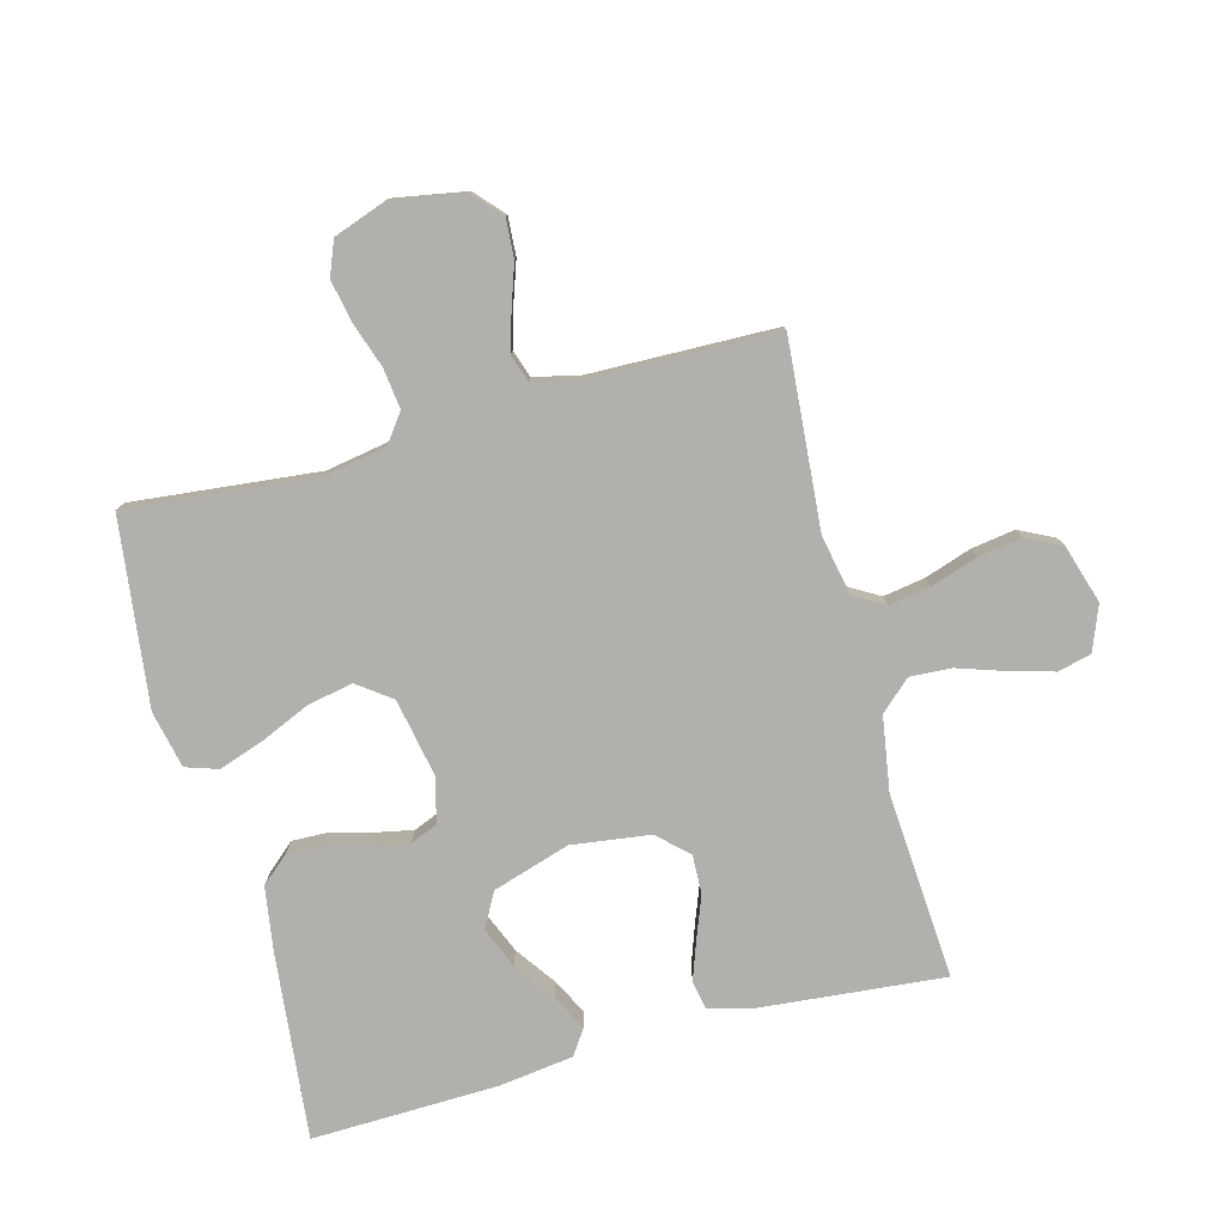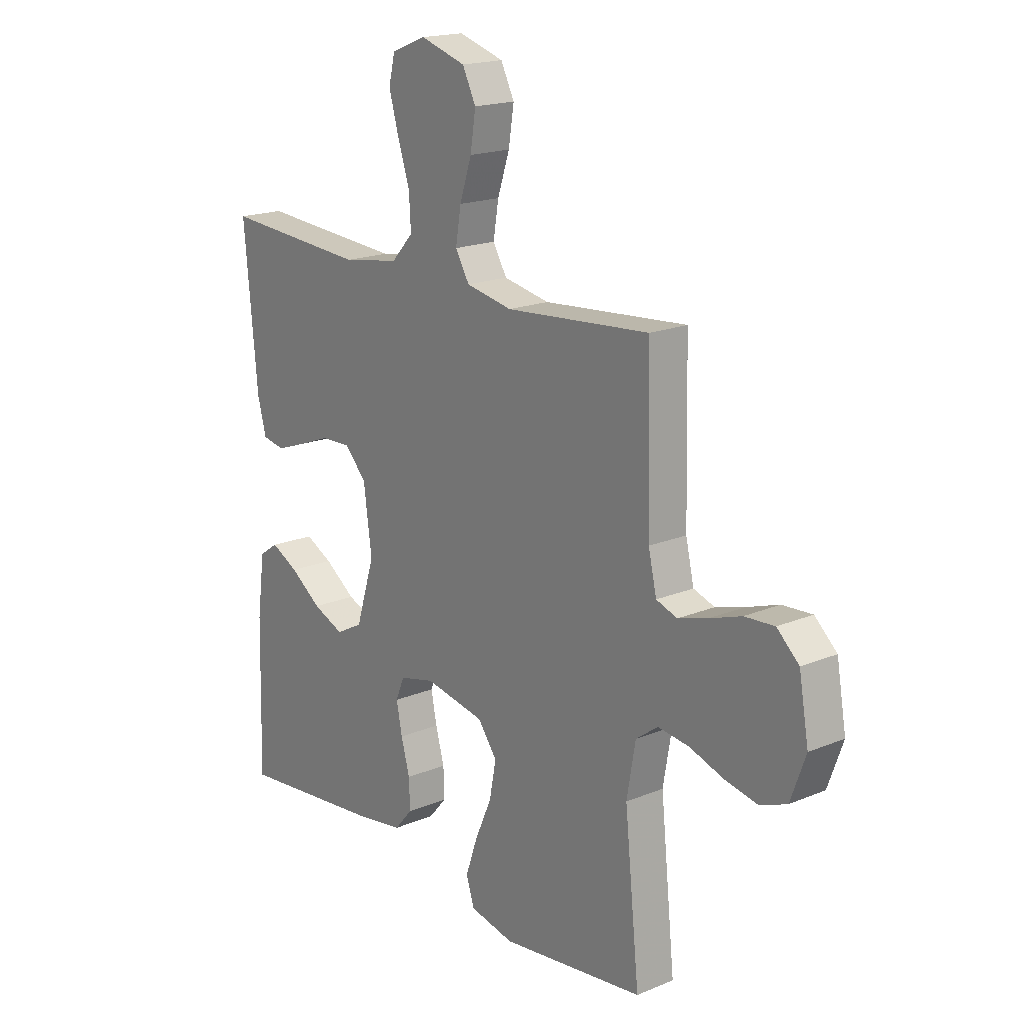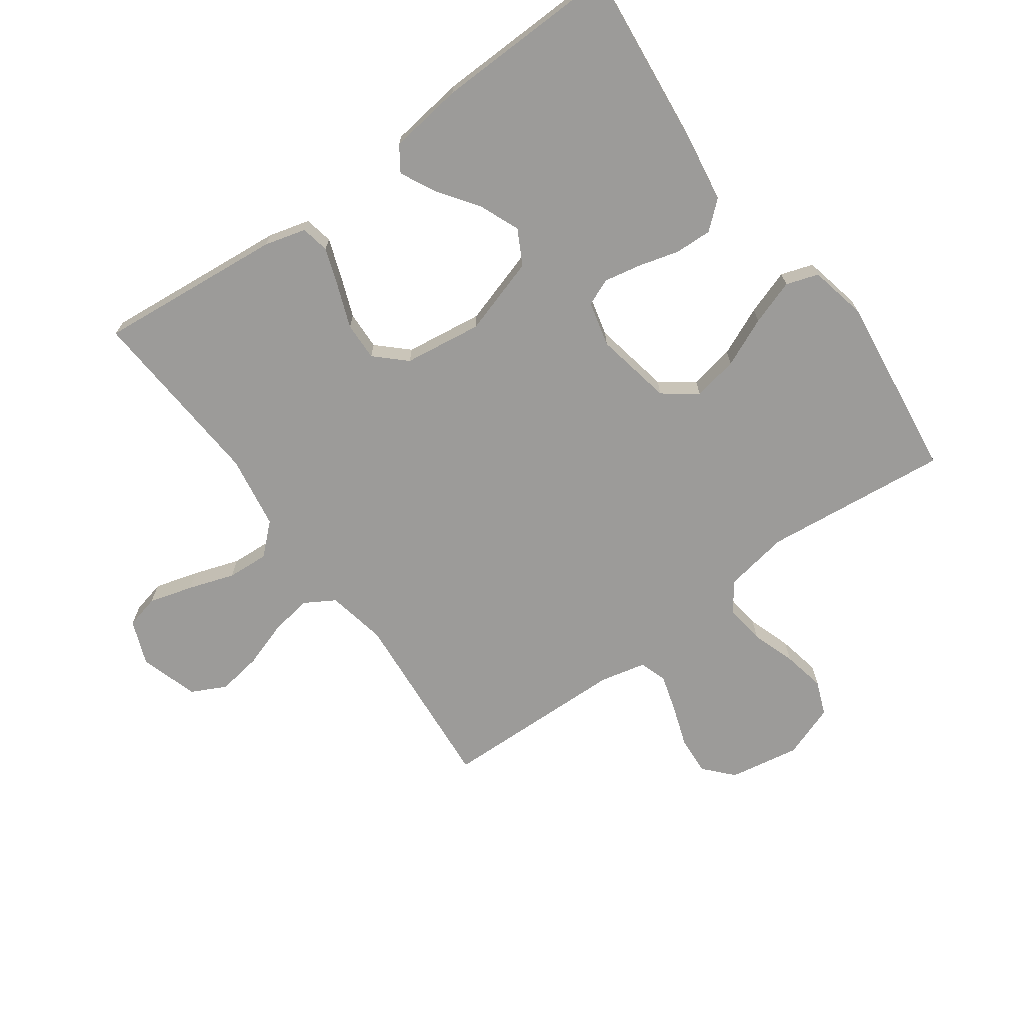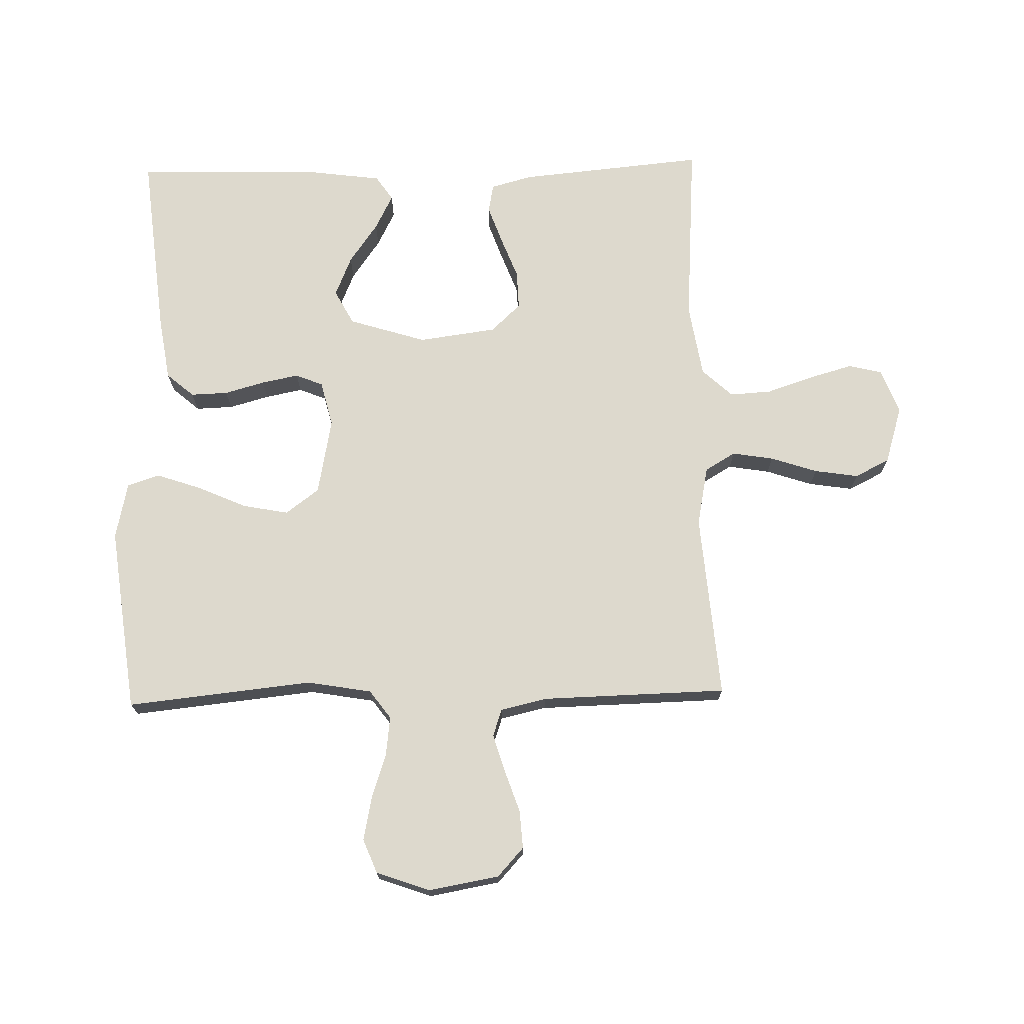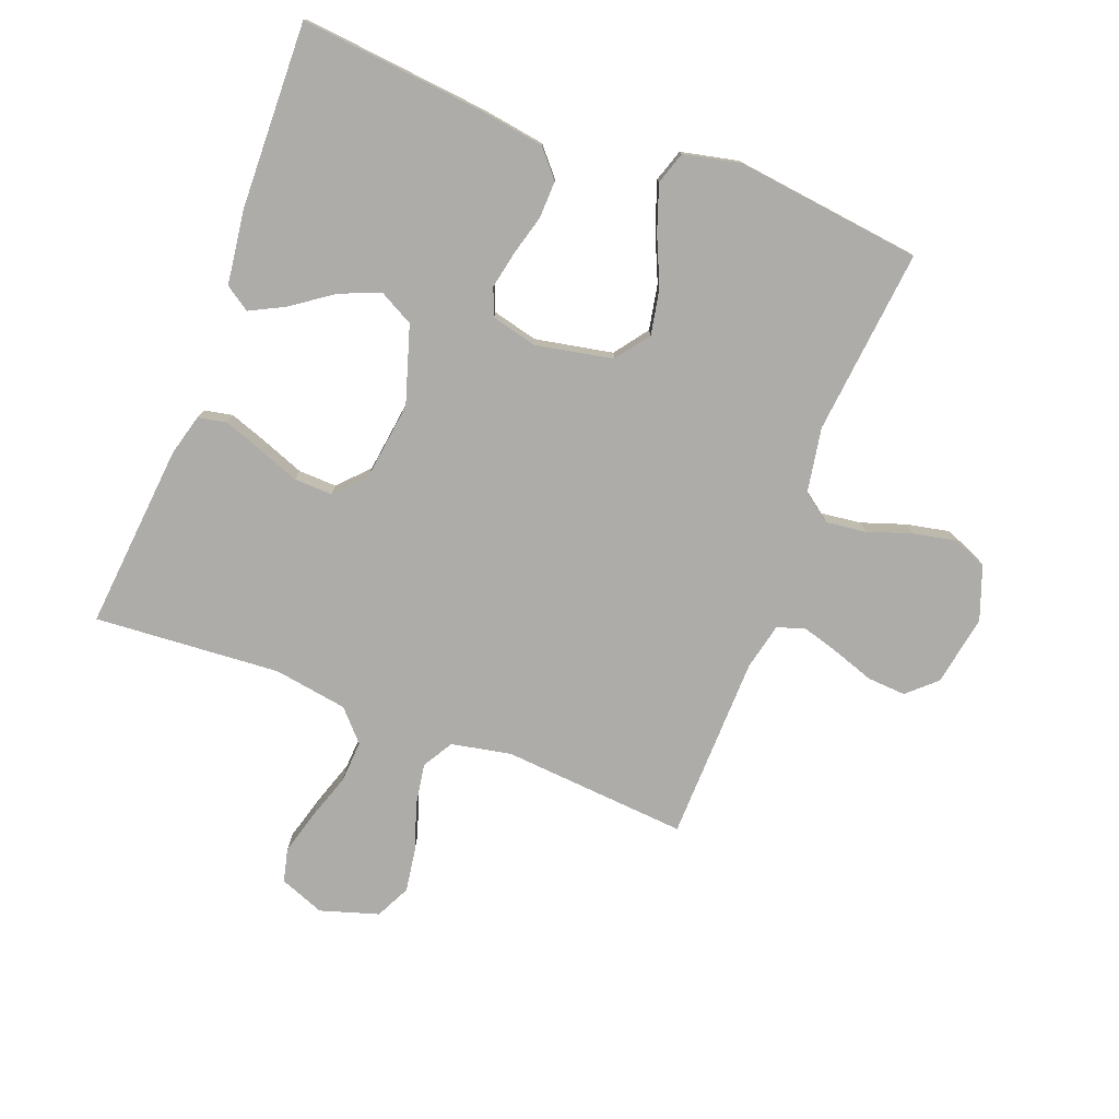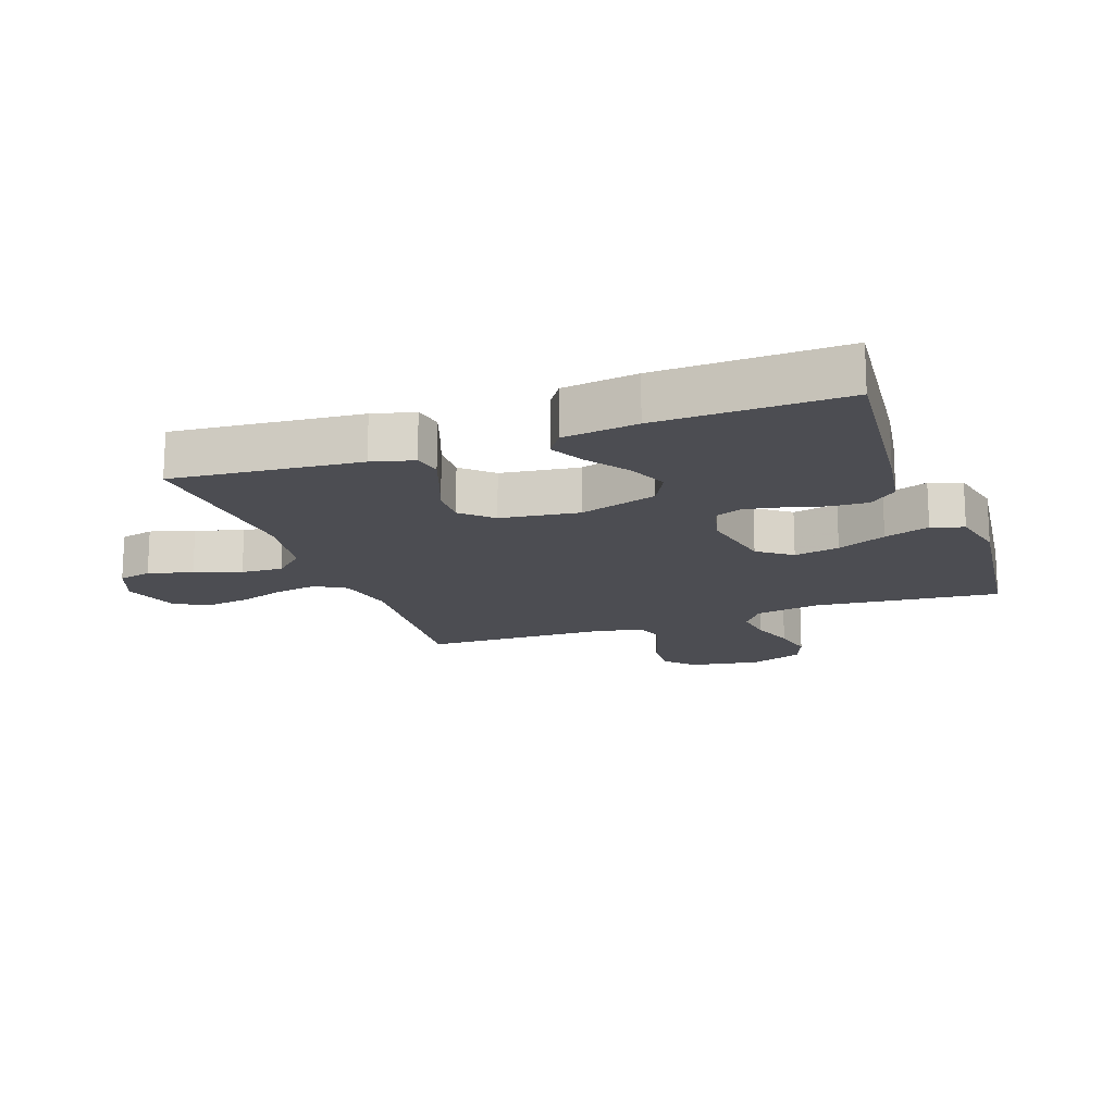
<metadata>
{"format":"obj","ext":"obj","renderer":"f3d","projection":"perspective","resolution":1024,"background":"white","views":[{"elev":-78.7,"azim":-75.0,"up":"+Y"},{"elev":18.3,"azim":-128.7,"up":"+Z"},{"elev":-69.9,"azim":125.8,"up":"+Y"},{"elev":72.0,"azim":-91.4,"up":"+Y"},{"elev":-77.0,"azim":159.2,"up":"+Y"},{"elev":-16.4,"azim":109.8,"up":"+Y"}]}
</metadata>
<code>
v -0.5 0.07 0.5
v -0.2 0.07 0.476
v -0.104 0.07 0.495
v -0.075 0.07 0.544
v -0.086 0.07 0.611
v -0.111 0.07 0.686
v -0.122 0.07 0.757
v -0.094 0.07 0.813
v 0 0.07 0.842
v 0.072 0.07 0.814
v 0.085 0.07 0.76
v 0.065 0.07 0.689
v 0.04 0.07 0.614
v 0.036 0.07 0.547
v 0.081 0.07 0.498
v 0.2 0.07 0.479
v 0.5 0.07 0.5
v 0.472 0.07 0.2
v 0.454 0.07 0.133
v 0.408 0.07 0.124
v 0.346 0.07 0.146
v 0.278 0.07 0.172
v 0.216 0.07 0.174
v 0.171 0.07 0.126
v 0.154 0.07 0
v 0.193 0.07 -0.125
v 0.249 0.07 -0.155
v 0.314 0.07 -0.128
v 0.379 0.07 -0.082
v 0.436 0.07 -0.053
v 0.476 0.07 -0.08
v 0.492 0.07 -0.2
v 0.5 0.07 -0.5
v 0.2 0.07 -0.469
v 0.097 0.07 -0.453
v 0.059 0.07 -0.409
v 0.061 0.07 -0.349
v 0.079 0.07 -0.284
v 0.091 0.07 -0.224
v 0.073 0.07 -0.18
v 0 0.07 -0.162
v -0.125 0.07 -0.186
v -0.165 0.07 -0.24
v -0.151 0.07 -0.313
v -0.116 0.07 -0.392
v -0.091 0.07 -0.465
v -0.108 0.07 -0.517
v -0.2 0.07 -0.537
v -0.5 0.07 -0.5
v -0.469 0.07 -0.2
v -0.487 0.07 -0.096
v -0.533 0.07 -0.062
v -0.598 0.07 -0.07
v -0.669 0.07 -0.094
v -0.738 0.07 -0.108
v -0.793 0.07 -0.086
v -0.824 0.07 0
v -0.804 0.07 0.114
v -0.758 0.07 0.156
v -0.696 0.07 0.152
v -0.629 0.07 0.129
v -0.568 0.07 0.111
v -0.524 0.07 0.126
v -0.507 0.07 0.2
v -0.5 0 0.5
v -0.2 0 0.476
v -0.104 0 0.495
v -0.075 0 0.544
v -0.086 0 0.611
v -0.111 0 0.686
v -0.122 0 0.757
v -0.094 0 0.813
v 0 0 0.842
v 0.072 0 0.814
v 0.085 0 0.76
v 0.065 0 0.689
v 0.04 0 0.614
v 0.036 0 0.547
v 0.081 0 0.498
v 0.2 0 0.479
v 0.5 0 0.5
v 0.472 0 0.2
v 0.454 0 0.133
v 0.408 0 0.124
v 0.346 0 0.146
v 0.278 0 0.172
v 0.216 0 0.174
v 0.171 0 0.126
v 0.154 0 0
v 0.193 0 -0.125
v 0.249 0 -0.155
v 0.314 0 -0.128
v 0.379 0 -0.082
v 0.436 0 -0.053
v 0.476 0 -0.08
v 0.492 0 -0.2
v 0.5 0 -0.5
v 0.2 0 -0.469
v 0.097 0 -0.453
v 0.059 0 -0.409
v 0.061 0 -0.349
v 0.079 0 -0.284
v 0.091 0 -0.224
v 0.073 0 -0.18
v 0 0 -0.162
v -0.125 0 -0.186
v -0.165 0 -0.24
v -0.151 0 -0.313
v -0.116 0 -0.392
v -0.091 0 -0.465
v -0.108 0 -0.517
v -0.2 0 -0.537
v -0.5 0 -0.5
v -0.469 0 -0.2
v -0.487 0 -0.096
v -0.533 0 -0.062
v -0.598 0 -0.07
v -0.669 0 -0.094
v -0.738 0 -0.108
v -0.793 0 -0.086
v -0.824 0 0
v -0.804 0 0.114
v -0.758 0 0.156
v -0.696 0 0.152
v -0.629 0 0.129
v -0.568 0 0.111
v -0.524 0 0.126
v -0.507 0 0.2
f 58 59 60 61
f 58 61 62
f 57 58 62
f 56 57 62 63
f 53 54 55 56
f 52 53 56 63
f 47 48 49 50
f 47 50 51
f 44 45 46 47
f 44 47 51
f 43 44 51 52
f 35 36 37 38
f 35 38 39
f 34 35 39
f 33 34 39 40
f 28 29 30 31
f 27 28 31 32
f 19 20 21 22
f 17 18 19 22
f 16 17 22 23
f 15 16 23 24
f 10 11 12 13
f 8 9 10 13
f 8 13 14
f 5 6 7 8
f 4 5 8 14
f 3 4 14 15
f 64 1 2
f 42 43 52 63
f 41 42 63 64
f 40 41 64 2
f 27 32 33 40
f 26 27 40
f 25 26 40 2
f 15 24 25
f 2 3 15 25
f 125 124 123 122
f 126 125 122
f 126 122 121
f 127 126 121 120
f 120 119 118 117
f 127 120 117 116
f 114 113 112 111
f 115 114 111
f 111 110 109 108
f 115 111 108
f 116 115 108 107
f 102 101 100 99
f 103 102 99
f 103 99 98
f 104 103 98 97
f 95 94 93 92
f 96 95 92 91
f 86 85 84 83
f 86 83 82 81
f 87 86 81 80
f 88 87 80 79
f 77 76 75 74
f 77 74 73 72
f 78 77 72
f 72 71 70 69
f 78 72 69 68
f 79 78 68 67
f 66 65 128
f 127 116 107 106
f 128 127 106 105
f 66 128 105 104
f 104 97 96 91
f 104 91 90
f 66 104 90 89
f 89 88 79
f 89 79 67 66
f 1 65 66 2
f 2 66 67 3
f 3 67 68 4
f 4 68 69 5
f 5 69 70 6
f 6 70 71 7
f 7 71 72 8
f 8 72 73 9
f 9 73 74 10
f 10 74 75 11
f 11 75 76 12
f 12 76 77 13
f 13 77 78 14
f 14 78 79 15
f 15 79 80 16
f 16 80 81 17
f 17 81 82 18
f 18 82 83 19
f 19 83 84 20
f 20 84 85 21
f 21 85 86 22
f 22 86 87 23
f 23 87 88 24
f 24 88 89 25
f 25 89 90 26
f 26 90 91 27
f 27 91 92 28
f 28 92 93 29
f 29 93 94 30
f 30 94 95 31
f 31 95 96 32
f 32 96 97 33
f 33 97 98 34
f 34 98 99 35
f 35 99 100 36
f 36 100 101 37
f 37 101 102 38
f 38 102 103 39
f 39 103 104 40
f 40 104 105 41
f 41 105 106 42
f 42 106 107 43
f 43 107 108 44
f 44 108 109 45
f 45 109 110 46
f 46 110 111 47
f 47 111 112 48
f 48 112 113 49
f 49 113 114 50
f 50 114 115 51
f 51 115 116 52
f 52 116 117 53
f 53 117 118 54
f 54 118 119 55
f 55 119 120 56
f 56 120 121 57
f 57 121 122 58
f 58 122 123 59
f 59 123 124 60
f 60 124 125 61
f 61 125 126 62
f 62 126 127 63
f 63 127 128 64
f 64 128 65 1

</code>
